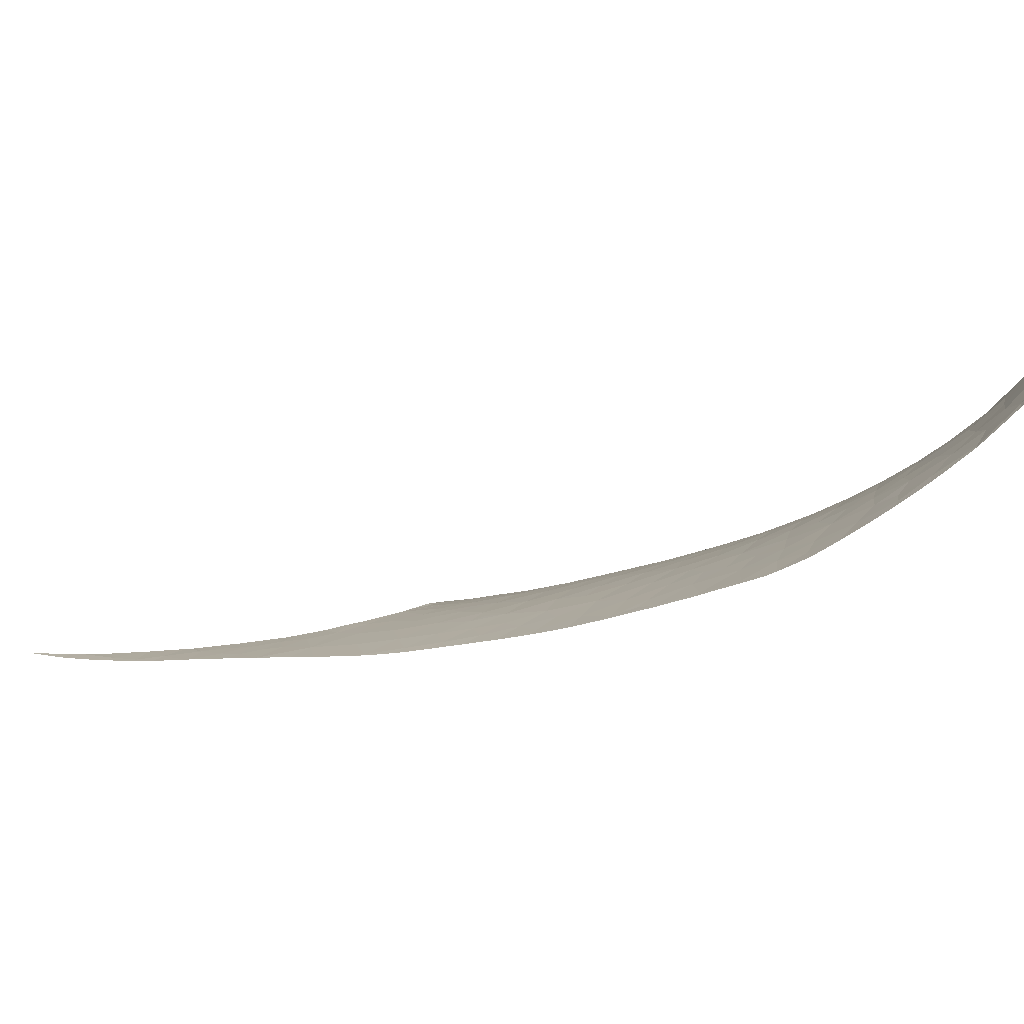
<metadata>
{"format":"obj","ext":"obj","renderer":"f3d","projection":"perspective","resolution":1024,"background":"white","views":[{"elev":4.9,"azim":145.4,"up":"+Y"}]}
</metadata>
<code>
v -20.66 61.62 -20.28
v -19.85 61.8 -20.89
v -20.52 62.22 -21.91
v -16.22 59.24 -13.46
v -14.45 59.09 -12.78
v -14.38 59.51 -14.33
v -14.8 63.3 -29.75
v -14.75 62.9 -28.33
v -13.54 62.75 -29.53
v -13.98 63.4 -31.35
v -10.78 59.29 -13.94
v -11.82 59.36 -13.92
v -11.38 59.14 -12.89
v -21.34 66.08 -29.79
v -21.44 67.08 -31.37
v -22.93 66.97 -30.02
v -11.15 60.53 -21.84
v -12.5 61.02 -22.77
v -12.59 60.74 -21.05
v -13.85 58.23 -9.687
v -16.19 57.96 -9.538
v -14.68 57.61 -7.872
v -15.95 59.83 -15.4
v -17.4 59.56 -14.53
v -14.67 62.43 -26.63
v -14.56 61.96 -24.79
v -13.33 61.89 -26.03
v -15.66 61.4 -21.38
v -17.34 61.71 -21.53
v -16.74 61.34 -20.47
v -21.16 65.19 -28.3
v -19.73 65.25 -29.57
v -8.026 59.53 -20.14
v -7.116 59.39 -21.41
v -8.393 59.83 -22.23
v -9.706 60.05 -21.02
v -17.98 61.41 -20.28
v -12.94 62.13 -27.79
v -12.63 60.42 -19.27
v -13.87 60.51 -18.65
v -12.9 60.1 -17.34
v -14.79 60.34 -17.54
v -16.03 60.7 -18.39
v -16.24 60.29 -16.95
v -14.92 60.71 -18.91
v -15.77 61.01 -19.77
v -14.19 60.87 -20.15
v -16.26 63.67 -29.07
v -16.83 65.87 -34.29
v -17.63 66.72 -35.07
v -18.32 66.57 -33.89
v -16.28 66.24 -35.97
v -13.82 57.04 -5.493
v -15.29 56.99 -6.084
v -14.51 56.74 -4.678
v -12.49 58.31 -9.581
v -12.77 58.09 -8.885
v -11.92 58.17 -8.883
v -0.4334 57.6 -10.47
v -0.5709 57.61 -9.63
v -0.2824 57.59 -9.483
v -13.97 61.2 -21.98
v -4.146 58.1 -11.66
v -3.725 58.09 -12.8
v -5.025 58.28 -12.17
v -3.024 57.95 -12.04
v -19.19 63.12 -24.88
v -18.31 62.31 -23.07
v -17.55 62.69 -24.74
v -12.37 62.95 -32.28
v -13.18 63.64 -33.48
v -14.58 64.13 -32.87
v -17.83 63.77 -27.74
v -17.7 63.18 -26.13
v -16.23 63.09 -27.25
v -12.48 59.6 -15.09
v -14.3 59.92 -16.03
v -12.82 59.2 -13.18
v -11.51 59.43 -14.49
v -17.16 59.3 -13.77
v -4.761 58.31 -13.36
v -2.961 58.02 -14.48
v -4.984 58.42 -14.69
v -10.19 59.31 -14.56
v -9.635 59.37 -15.49
v -10.95 59.45 -15
v -12.28 62.23 -29.36
v -12.38 62.58 -30.73
v -10.94 61.87 -30.09
v 0.9425 57.48 -9.969
v -1.833 57.75 -10.34
v -1.361 57.7 -10.87
v -7.788 59.8 -23.67
v -7.83 59.99 -25.16
v -9.309 60.32 -24.05
v -15.46 58.62 -11.42
v -11.14 60.26 -20.12
v -1.971 57.76 -10.42
v -15.47 63.8 -30.5
v -15.58 64.24 -31.72
v -16.75 64.39 -30.59
v -9.923 60.3 -22.53
v -7.749 59.38 -19.25
v -8.12 59.4 -18.5
v -15.3 65.2 -34.83
v -14.77 64.54 -33.83
v -14 64.4 -34.58
v -16.38 62.19 -23.98
v -16.56 61.87 -22.61
v -16.18 62.59 -25.58
v -20.97 63.33 -24.47
v -20.44 63.72 -25.65
v -21.94 64.02 -25.54
v -22.77 63.44 -24.01
v -12.43 58.52 -10.33
v -11.45 58.53 -10.1
v -11.39 58.58 -10.28
v -11.92 58.9 -11.75
v -13.28 58.75 -11.43
v -17.51 60.62 -17.86
v -17.89 60.04 -16.02
v -8.946 59.35 -16.38
v -8.431 59.2 -15.77
v -8.198 59.27 -16.94
v -6.739 58.98 -17.43
v -7.121 59.21 -19.12
v -18.75 59.56 -14.73
v -18.01 59.73 -15.09
v -15.32 60.1 -16.48
v -20.84 64.36 -26.84
v -22.8 64.99 -26.95
v -19.81 68.49 -35.3
v -21.09 68.53 -33.87
v -19.71 67.49 -33.86
v -20.06 66.05 -30.83
v -19.47 66.53 -32.37
v -21.4 62.89 -23.25
v -21.25 69.52 -34.9
v -20.83 67.64 -32.79
v -19.48 64.47 -28.06
v -11.1 59.68 -16.42
v -14.13 64.18 -33.69
v -18.36 65.32 -31.05
v -17.61 65.68 -32.77
v -20.62 70.16 -36.4
v -19.16 68.95 -36.82
v -17.99 67.64 -36.3
v -16.28 66.33 -36.15
v -18.69 67.38 -34.88
v -11.77 61.27 -25.38
v -12.48 61.36 -24.68
v -10.9 60.98 -25.23
v -18.07 64.48 -29.35
v -18.55 61.04 -19
v -17.09 61.02 -19.29
v -19.24 63.77 -26.55
v -22.81 65.98 -28.6
v -22.44 68.61 -32.49
v -22.04 69.42 -33.85
v -22.66 68.35 -32
v -19.33 61.47 -20.12
v -18.89 61.82 -21.3
v -20.08 61.09 -18.96
v -19.29 60.56 -17.54
v -15.93 64.93 -33.17
v -16.85 64.91 -31.86
v -22.02 61.9 -20.81
v -15.14 61.68 -23.04
v -13.73 61.44 -23.45
v -12.18 63.13 -33.27
v -11.79 63.2 -34.18
v -11.36 62.72 -33.12
v -11.16 62.33 -31.79
v -10.16 62.17 -32.95
v -17.89 59.09 -13.32
v -13.81 57.29 -6.406
v -12.92 57.22 -5.807
v -12.9 57.24 -5.864
v -13.23 57.6 -7.299
v -6.863 58.89 -15.82
v -5.655 58.64 -16.06
v -11.15 59.97 -18.29
v -20.07 60.07 -16.2
v -20.82 60.61 -17.65
v -9.536 59.55 -17.32
v -11.26 58.65 -10.55
v -12.06 58.68 -10.87
v -12.23 57.86 -7.914
v -12.41 57.72 -7.392
v -17.07 58.31 -10.89
v -17.1 58.71 -12.08
v -20.06 60.41 -17.13
v -11.9 61.47 -26.21
v -19.61 59.02 -13.48
v -13.48 56.78 -4.096
v -13.46 56.8 -4.167
v -16.9 57.23 -7.659
v -17.64 57.6 -9.048
v -18.65 58.33 -11.42
v -17.68 57.96 -10.09
v -18.04 57.85 -9.911
v -7.581 59.06 -16.19
v -10.68 58.92 -11.58
v -13.35 57.88 -8.332
v -6.463 59.12 -20.31
v -20.08 62.77 -23.51
v -5.715 58.84 -19.05
v -5.867 59.06 -21.65
v -4.995 58.74 -20.47
v -14.92 56.38 -3.611
v -13.93 56.35 -2.526
v -10.2 59.09 -12.95
v 1.002 57.51 -8.795
v 2.299 57.46 -8.13
v 2.535 57.41 -8.889
v -9.746 61.72 -31.58
v -6.853 59.43 -22.71
v -1.914 57.78 -11.58
v -9.385 59.12 -13.8
v -4.873 58.56 -17.69
v -7.65 60.18 -27.07
v -8.395 60.52 -27.67
v -9.064 60.71 -27.41
v -10.16 61.27 -28.45
v -8.433 60.66 -28.53
v -9.205 60.55 -25.95
v -11.55 61.81 -28.65
v -10.78 62.67 -33.9
v -9.195 61.2 -30.08
v -10.44 61.09 -26.81
v -6.549 59.48 -24.21
v -11.4 61.56 -27.58
v -4.141 58.46 -19.25
v -6.737 59.71 -25.74
v -9.612 59.79 -19.23
v -11.04 60.75 -23.52
v -1.916 57.8 -12.55
v -4.67 58.69 -21.21
v -3.898 58.27 -16.29
v -3.134 58.17 -18.07
v -3.62 57.99 -11.38
v -6.1 58.57 -13.46
v -5.79 58.47 -12.54
v -2.535 57.91 -13.1
v -8.288 58.9 -12.91
v -9.378 59.04 -12.97
v -9.419 59.05 -12.65
v -7.703 58.98 -14.97
v -6.735 58.74 -14.42
v -9.597 59.04 -12.53
v -3.369 57.96 -11.24
v 1.991 57.39 -9.738
v -0.6813 57.63 -11.54
v 0.6064 57.47 -11.33
v -1.092 57.68 -12.38
v 3.321 57.47 -7.598
v -7.994 58.87 -12.98
v -8.629 59.11 -14.6
v -1.054 57.68 -13.63
v -0.1781 57.55 -12.27
v -6.485 58.6 -12.79
v -7.872 58.84 -12.96
v -15.89 56.56 -4.973
v -16.27 56.78 -5.974
v -16.33 56.83 -6.148
v 3.554 57.38 -8.421
v 3.23 57.37 -8.8
v 3.646 57.38 -8.308
v 3.585 57.38 -8.384
v -20.1 59.47 -14.68
v -19.82 59.17 -13.89
v -19.54 58.97 -13.34
v -19.1 58.69 -12.48
v -20.3 59.69 -15.27
v -20.4 59.81 -15.59
v -6.448 59.55 -25.14
v -6.548 59.61 -25.37
v -7.072 59.91 -26.42
v -7.204 59.99 -26.68
v -7.232 60 -26.73
v -7.168 59.97 -26.61
v -23.27 65.04 -26.84
v -23.27 64.99 -26.75
v -23.27 64.92 -26.63
v -3.612 58.33 -19.36
v -3.833 58.4 -19.8
v -3.335 58.24 -18.81
v -23.14 64.08 -25.15
v -23.17 64.2 -25.37
v -23.15 66.95 -29.85
v -23.23 66.67 -29.39
v -23.23 66.55 -29.19
v -8.317 60.67 -28.83
v -8.194 60.59 -28.58
v -7.53 60.17 -27.28
v -7.877 60.39 -27.92
v -21.52 70.18 -35.31
v -21.32 70.45 -35.87
v -23.28 65.93 -28.27
v -23.28 65.77 -28
v -23.27 65.29 -27.21
v -23.24 64.66 -26.2
v -22.86 63.46 -24.01
v -22.9 63.55 -24.18
v -22.85 63.42 -23.95
v -22.74 63.23 -23.56
v -4.296 58.56 -20.56
v -3.858 58.41 -19.84
v -4.219 58.53 -20.43
v -4.746 58.72 -21.34
v -14.67 65.06 -35.45
v -14.78 65.14 -35.49
v -14.46 64.92 -35.36
v -21.89 69.63 -34.29
v -21.91 69.61 -34.24
v -22.27 69.09 -33.23
v -21.73 61.56 -19.99
v -21.77 61.6 -20.09
v -11.88 63.3 -34.37
v -11.94 63.33 -34.39
v -12.55 63.69 -34.62
v -3.086 58.16 -18.28
v -3.163 58.19 -18.46
v -3.023 58.14 -18.13
v -2.893 58.11 -17.82
v -2.743 58.06 -17.47
v -15.05 56.2 -2.986
v -15.27 56.28 -3.528
v -15.03 56.19 -2.942
v -15.57 56.41 -4.207
v -15.32 56.3 -3.635
v -15.76 56.49 -4.638
v -15.7 56.46 -4.483
v -18.4 58.15 -10.82
v -18.49 58.21 -11.02
v -18.74 58.4 -11.63
v -18.58 58.28 -11.24
v -15.88 56.55 -4.933
v -16.93 57.17 -7.489
v -16.85 57.13 -7.329
v -17.67 57.59 -9.032
v -17.54 57.51 -8.747
v -17.11 57.27 -7.867
v -17.69 57.61 -9.074
v -17.86 57.72 -9.463
v -17.03 57.23 -7.703
v -16.99 57.2 -7.614
v -14.53 56.03 -1.872
v -13.94 56.31 -2.402
v -14.83 56.12 -2.486
v -14.17 55.92 -1.116
v -14.92 56.15 -2.687
v -14.11 55.89 -0.9335
v 1.601 57.39 -10.4
v 1.425 57.41 -10.57
v 2.081 57.37 -9.941
v 2.015 57.38 -10.01
v 2.922 57.36 -9.095
v 2.772 57.36 -9.24
v -4.971 58.82 -21.8
v -5.295 58.96 -22.49
v -5.447 59.03 -22.84
v -2.717 58.06 -17.41
v -21.2 61.01 -18.65
v -21.41 61.22 -19.16
v -21.53 61.35 -19.48
v -22.26 62.25 -21.54
v -21.92 61.8 -20.54
v -20.46 59.96 -15.99
v -20.45 59.93 -15.92
v -20.25 59.63 -15.12
v -20.53 60.1 -16.32
v -20.72 60.45 -17.23
v -21.06 60.85 -18.23
v -20.85 60.6 -17.61
v -20.86 60.61 -17.65
v -20.91 60.67 -17.8
v -22.45 62.61 -22.32
v -22.28 62.29 -21.64
v -7.364 60.08 -26.97
v -7.431 60.11 -27.09
v -22.9 67.82 -31.17
v -22.94 67.71 -30.99
v -23.26 66.2 -28.66
v -23.28 65.81 -28.07
v -22.53 68.63 -32.43
v -22.52 68.66 -32.48
v -22.5 68.69 -32.52
v -22.43 68.86 -32.79
v -22.77 68.11 -31.62
v -23.11 67.1 -30.05
v -22.99 67.53 -30.71
v -8.607 60.88 -29.44
v -5.659 59.14 -23.34
v -5.718 59.17 -23.48
v -6.018 59.32 -24.17
v -13.47 64.26 -34.98
v -13.71 64.41 -35.07
v -12.8 63.84 -34.72
v -13.13 64.04 -34.84
v -15.17 65.44 -35.67
v -15.56 65.74 -35.83
v -15.81 65.94 -35.95
v -16.14 66.2 -36.09
v -16.72 66.73 -36.33
v -15.9 66.01 -35.98
v -20.71 70.2 -36.34
v -20.75 70.22 -36.32
v -19.16 68.95 -36.83
v -20.01 69.83 -36.83
v -17.99 67.86 -36.69
v -17.66 67.55 -36.64
v -18.83 68.66 -36.82
v -17.59 67.49 -36.63
v -22.48 62.66 -22.43
v -22.71 63.15 -23.42
v -22.66 63.04 -23.19
v 2.668 57.37 -9.345
v 2.236 57.37 -9.784
v 3.674 57.39 -8.273
v 3.683 57.46 -7.395
v 4.104 57.41 -7.731
v 4.419 57.49 -6.888
v 4.49 57.46 -7.196
v 4.203 57.42 -7.606
v 4.646 57.47 -6.973
v 4.935 57.51 -6.56
v -2.188 57.9 -15.99
v -2.294 57.93 -16.25
v -2.157 57.89 -15.92
v -0.047 57.54 -12.1
v -0.3521 57.58 -12.5
v -0.4582 57.59 -12.64
v -0.8312 57.65 -13.22
v 0.7182 57.46 -11.22
v -21.64 70 -34.96
v -1.487 57.76 -14.43
v -1.513 57.76 -14.48
v -10.28 62.31 -33.34
v -10.62 62.57 -33.77
v -10.83 62.7 -33.95
v -9.521 61.71 -31.95
v -9.676 61.87 -32.43
v -9.83 62.01 -32.8
v -8.858 61.08 -30.07
v -8.953 61.16 -30.32
v -14.08 64.65 -35.21
v -1.582 57.77 -14.64
v -2.42 57.97 -16.6
v -2.692 58.05 -17.34
v -5.543 59.08 -23.07
v -5.475 59.04 -22.91
v -10.06 62.15 -33.08
v -9.932 62.07 -32.93
v -6.102 59.36 -24.35
v -6.215 59.42 -24.61
v -17.12 67.08 -36.47
v -1.735 57.8 -14.98
v 0.5365 57.48 -11.41
v -11.16 62.89 -34.09
v -11.43 63.04 -34.2
v -11.71 63.19 -34.3
v -8.98 61.18 -30.38
v -9.178 61.36 -30.87
v -9.284 61.47 -31.22
v -9.412 61.59 -31.61
f 1 2 3
f 4 5 6
f 7 8 9
f 9 10 7
f 11 12 13
f 14 15 16
f 17 18 19
f 20 21 22
f 23 4 6
f 23 24 4
f 25 26 27
f 28 29 30
f 31 32 14
f 33 34 35
f 35 36 33
f 29 37 30
f 8 38 9
f 39 40 41
f 42 43 44
f 42 45 43
f 46 45 47
f 48 8 7
f 49 50 51
f 49 52 50
f 53 54 55
f 56 57 58
f 56 20 57
f 59 60 61
f 28 46 47
f 47 62 28
f 63 64 65
f 63 66 64
f 25 38 8
f 67 68 69
f 10 70 71
f 71 72 10
f 73 74 75
f 75 48 73
f 6 76 77
f 6 78 76
f 12 79 76
f 80 4 24
f 81 82 83
f 84 85 86
f 86 11 84
f 11 79 12
f 11 86 79
f 87 88 9
f 87 89 88
f 59 61 90
f 59 91 60
f 59 92 91
f 93 94 95
f 96 5 4
f 97 19 39
f 97 17 19
f 92 98 91
f 99 10 100
f 100 101 99
f 35 93 95
f 95 102 35
f 103 33 104
f 105 106 107
f 108 68 109
f 108 69 68
f 74 110 75
f 111 112 113
f 113 114 111
f 115 116 117
f 115 56 116
f 118 13 78
f 78 119 118
f 120 121 44
f 122 123 124
f 125 104 124
f 125 126 104
f 127 128 121
f 23 77 129
f 130 31 131
f 132 133 134
f 135 136 15
f 137 111 114
f 138 133 132
f 15 136 139
f 31 140 32
f 88 10 9
f 86 85 141
f 141 76 86
f 49 105 52
f 107 106 142
f 107 142 71
f 143 136 135
f 143 144 136
f 138 132 145
f 146 132 147
f 147 52 148
f 147 50 52
f 149 134 51
f 149 132 134
f 147 132 149
f 149 51 50
f 50 147 149
f 150 151 152
f 153 73 48
f 154 120 155
f 136 51 134
f 134 139 136
f 100 10 72
f 113 130 131
f 112 156 130
f 62 19 18
f 156 74 73
f 139 134 133
f 131 31 157
f 32 153 143
f 32 143 135
f 156 73 140
f 158 133 159
f 158 139 133
f 158 15 139
f 158 160 15
f 161 37 162
f 154 163 164
f 154 161 163
f 27 38 25
f 165 105 49
f 49 144 165
f 143 166 144
f 1 3 167
f 86 76 79
f 26 168 169
f 170 71 70
f 170 171 71
f 172 173 174
f 26 108 168
f 39 47 40
f 39 19 47
f 25 75 110
f 25 8 75
f 46 43 45
f 46 155 43
f 99 7 10
f 99 48 7
f 127 175 24
f 53 176 54
f 53 177 176
f 175 4 80
f 23 44 121
f 121 24 23
f 23 129 44
f 178 179 176
f 176 177 178
f 180 181 125
f 23 6 77
f 78 13 12
f 76 141 41
f 120 44 43
f 76 41 77
f 78 12 76
f 120 164 121
f 42 44 129
f 30 37 155
f 42 129 77
f 42 77 41
f 41 40 42
f 45 40 47
f 6 5 78
f 182 97 39
f 183 127 121
f 121 164 183
f 163 184 164
f 122 124 185
f 117 186 187
f 188 179 189
f 178 189 179
f 127 24 128
f 54 176 22
f 96 190 21
f 175 80 24
f 20 96 21
f 20 119 96
f 191 4 175
f 192 183 164
f 184 183 192
f 164 184 192
f 128 24 121
f 161 1 163
f 154 155 37
f 37 161 154
f 27 151 193
f 193 38 27
f 154 164 120
f 96 4 191
f 175 127 194
f 115 20 56
f 115 117 187
f 187 119 115
f 119 20 115
f 56 58 116
f 118 187 186
f 118 119 187
f 195 196 55
f 21 197 22
f 21 198 197
f 190 191 199
f 190 96 191
f 54 22 197
f 200 21 190
f 119 78 5
f 198 200 201
f 198 21 200
f 57 188 58
f 119 5 96
f 179 22 176
f 53 55 196
f 196 177 53
f 180 125 202
f 203 118 186
f 203 13 118
f 3 2 162
f 204 22 179
f 204 20 22
f 204 188 57
f 57 20 204
f 204 179 188
f 169 168 62
f 166 101 100
f 62 47 19
f 40 45 42
f 162 37 29
f 29 68 162
f 26 110 108
f 26 25 110
f 30 155 46
f 126 205 33
f 205 34 33
f 48 101 153
f 144 166 165
f 72 71 142
f 28 30 46
f 155 120 43
f 206 68 67
f 122 85 123
f 161 162 2
f 69 108 110
f 48 75 8
f 113 112 130
f 109 29 28
f 109 68 29
f 112 67 156
f 168 28 62
f 168 109 28
f 74 69 110
f 165 72 106
f 169 62 18
f 18 151 169
f 26 169 151
f 151 27 26
f 143 153 101
f 101 166 143
f 144 49 51
f 108 109 168
f 48 99 101
f 130 140 31
f 130 156 140
f 72 142 106
f 207 126 125
f 150 193 151
f 87 9 38
f 144 51 136
f 165 100 72
f 165 166 100
f 165 106 105
f 88 70 10
f 205 208 34
f 205 209 208
f 161 2 1
f 67 69 74
f 74 156 67
f 111 67 112
f 111 206 67
f 14 135 15
f 14 32 135
f 14 16 157
f 157 31 14
f 137 206 111
f 140 73 153
f 153 32 140
f 3 162 68
f 68 206 3
f 3 206 137
f 195 55 210
f 210 211 195
f 212 11 13
f 213 214 215
f 173 216 174
f 173 89 216
f 34 208 217
f 35 217 93
f 92 218 98
f 219 84 11
f 11 212 219
f 125 220 207
f 126 103 104
f 221 222 223
f 224 223 225
f 226 221 223
f 226 94 221
f 87 38 227
f 227 89 87
f 223 222 225
f 171 172 228
f 216 89 229
f 224 229 89
f 224 225 229
f 230 223 224
f 150 152 193
f 173 70 88
f 88 89 173
f 231 93 217
f 94 93 231
f 224 89 227
f 226 95 94
f 226 223 230
f 230 152 226
f 34 217 35
f 152 95 226
f 232 38 193
f 193 230 232
f 232 230 224
f 232 227 38
f 232 224 227
f 207 233 209
f 207 220 233
f 94 234 221
f 221 225 222
f 152 230 193
f 202 124 123
f 202 125 124
f 33 235 104
f 185 124 104
f 236 95 152
f 236 102 95
f 236 17 102
f 36 35 102
f 66 218 237
f 236 151 18
f 18 17 236
f 236 152 151
f 36 97 235
f 235 33 36
f 36 102 17
f 36 17 97
f 209 238 208
f 126 33 103
f 181 220 125
f 220 239 240
f 220 181 239
f 241 66 63
f 207 209 205
f 205 126 207
f 242 81 83
f 242 243 81
f 220 240 233
f 82 239 83
f 181 83 239
f 66 244 64
f 245 246 247
f 180 248 249
f 64 244 82
f 212 250 246
f 66 241 251
f 212 13 203
f 203 250 212
f 250 247 246
f 219 212 246
f 185 104 235
f 235 182 185
f 219 85 84
f 215 252 213
f 90 61 213
f 253 92 59
f 59 254 253
f 253 218 92
f 66 237 244
f 180 202 248
f 122 185 85
f 237 218 255
f 214 256 215
f 257 219 245
f 257 258 219
f 213 252 90
f 64 82 81
f 81 65 64
f 244 237 259
f 255 218 253
f 253 260 255
f 243 65 81
f 180 249 181
f 248 258 257
f 251 98 218
f 218 66 251
f 245 219 246
f 182 235 97
f 242 261 243
f 261 242 262
f 249 83 181
f 249 242 83
f 242 249 262
f 248 202 123
f 123 258 248
f 258 85 219
f 258 123 85
f 257 262 249
f 249 248 257
f 182 39 41
f 182 41 141
f 141 185 182
f 185 141 85
f 172 171 170
f 172 70 173
f 172 170 70
f 263 54 264
f 54 197 265
f 264 54 265
f 266 215 256
f 267 215 266
f 256 268 269
f 266 256 269
f 127 270 271
f 194 127 271
f 272 175 194
f 273 175 272
f 274 183 275
f 231 276 277
f 94 231 277
f 277 234 94
f 278 221 234
f 279 221 278
f 280 221 279
f 279 278 281
f 131 282 283
f 284 131 283
f 285 233 240
f 286 233 285
f 285 240 287
f 288 114 113
f 113 289 288
f 16 290 291
f 292 157 16
f 16 291 292
f 293 225 294
f 229 225 293
f 221 295 296
f 225 221 296
f 296 294 225
f 297 138 298
f 157 299 300
f 131 157 300
f 300 301 131
f 282 131 301
f 302 131 284
f 113 131 302
f 302 289 113
f 303 114 304
f 305 114 303
f 306 114 305
f 304 114 288
f 307 209 233
f 238 209 307
f 233 308 309
f 307 233 309
f 310 208 238
f 311 105 107
f 312 105 311
f 311 107 313
f 138 314 315
f 159 133 138
f 138 315 159
f 316 158 159
f 317 1 318
f 171 319 320
f 321 71 171
f 171 320 321
f 240 322 323
f 287 240 323
f 324 240 325
f 322 240 324
f 240 239 326
f 326 325 240
f 327 210 328
f 329 211 210
f 210 327 329
f 210 330 331
f 328 210 331
f 55 332 333
f 210 55 333
f 333 330 210
f 334 200 190
f 201 200 334
f 334 190 335
f 336 175 273
f 191 175 336
f 336 199 191
f 337 190 199
f 335 190 337
f 338 54 263
f 55 54 338
f 338 332 55
f 197 339 340
f 265 197 340
f 340 264 265
f 198 341 342
f 197 198 342
f 342 343 197
f 344 198 201
f 341 198 344
f 344 201 345
f 346 197 343
f 347 197 346
f 339 197 347
f 348 349 350
f 351 349 348
f 350 211 329
f 349 211 350
f 350 329 352
f 353 349 351
f 354 90 252
f 355 90 354
f 252 356 357
f 354 252 357
f 358 215 267
f 359 215 358
f 208 360 361
f 362 208 361
f 326 239 363
f 184 163 364
f 365 163 1
f 364 163 365
f 366 1 317
f 365 1 366
f 167 3 367
f 368 1 167
f 318 1 368
f 183 369 370
f 275 183 370
f 371 183 274
f 127 183 371
f 371 270 127
f 369 183 372
f 183 184 373
f 372 183 373
f 374 184 364
f 375 184 376
f 373 184 375
f 377 184 374
f 376 184 377
f 3 378 379
f 367 3 379
f 380 221 280
f 381 221 380
f 295 221 381
f 16 15 382
f 382 383 16
f 384 157 292
f 299 157 384
f 385 300 299
f 386 158 387
f 160 158 386
f 388 158 389
f 387 158 388
f 390 15 160
f 391 16 392
f 290 16 391
f 392 16 383
f 360 208 310
f 393 229 293
f 231 394 395
f 396 231 395
f 397 107 71
f 398 107 397
f 71 399 400
f 397 71 400
f 389 158 316
f 382 15 390
f 105 401 402
f 52 105 402
f 402 403 52
f 148 52 404
f 405 147 148
f 404 52 406
f 132 146 145
f 407 408 298
f 298 138 145
f 145 407 298
f 146 409 410
f 145 146 410
f 411 147 412
f 413 146 147
f 147 411 413
f 147 405 414
f 414 412 147
f 409 146 413
f 415 137 114
f 378 3 137
f 137 415 378
f 114 416 417
f 415 114 417
f 416 114 306
f 418 215 359
f 252 215 418
f 418 419 252
f 356 252 419
f 420 421 422
f 256 421 420
f 420 268 256
f 423 424 425
f 421 423 425
f 425 422 421
f 424 423 426
f 426 423 427
f 239 82 428
f 428 429 239
f 428 82 430
f 260 253 431
f 432 255 260
f 433 255 432
f 434 255 433
f 435 90 355
f 59 90 435
f 435 254 59
f 436 138 297
f 314 138 436
f 308 233 286
f 399 71 321
f 82 259 437
f 438 82 437
f 174 439 440
f 172 174 440
f 440 228 172
f 441 171 228
f 216 442 443
f 174 216 443
f 443 444 174
f 445 229 393
f 446 229 445
f 447 107 398
f 313 107 447
f 448 82 438
f 401 105 312
f 239 449 450
f 363 239 450
f 451 217 208
f 394 231 217
f 217 451 394
f 452 208 362
f 451 208 452
f 453 174 454
f 439 174 453
f 454 174 444
f 231 455 456
f 276 231 456
f 455 231 396
f 414 405 457
f 406 52 403
f 458 82 448
f 430 82 458
f 449 239 429
f 459 253 254
f 431 253 459
f 259 255 434
f 237 255 259
f 82 244 259
f 460 171 441
f 461 171 460
f 462 171 461
f 319 171 462
f 229 463 464
f 216 229 464
f 464 465 216
f 463 229 446
f 466 216 465
f 442 216 466

</code>
